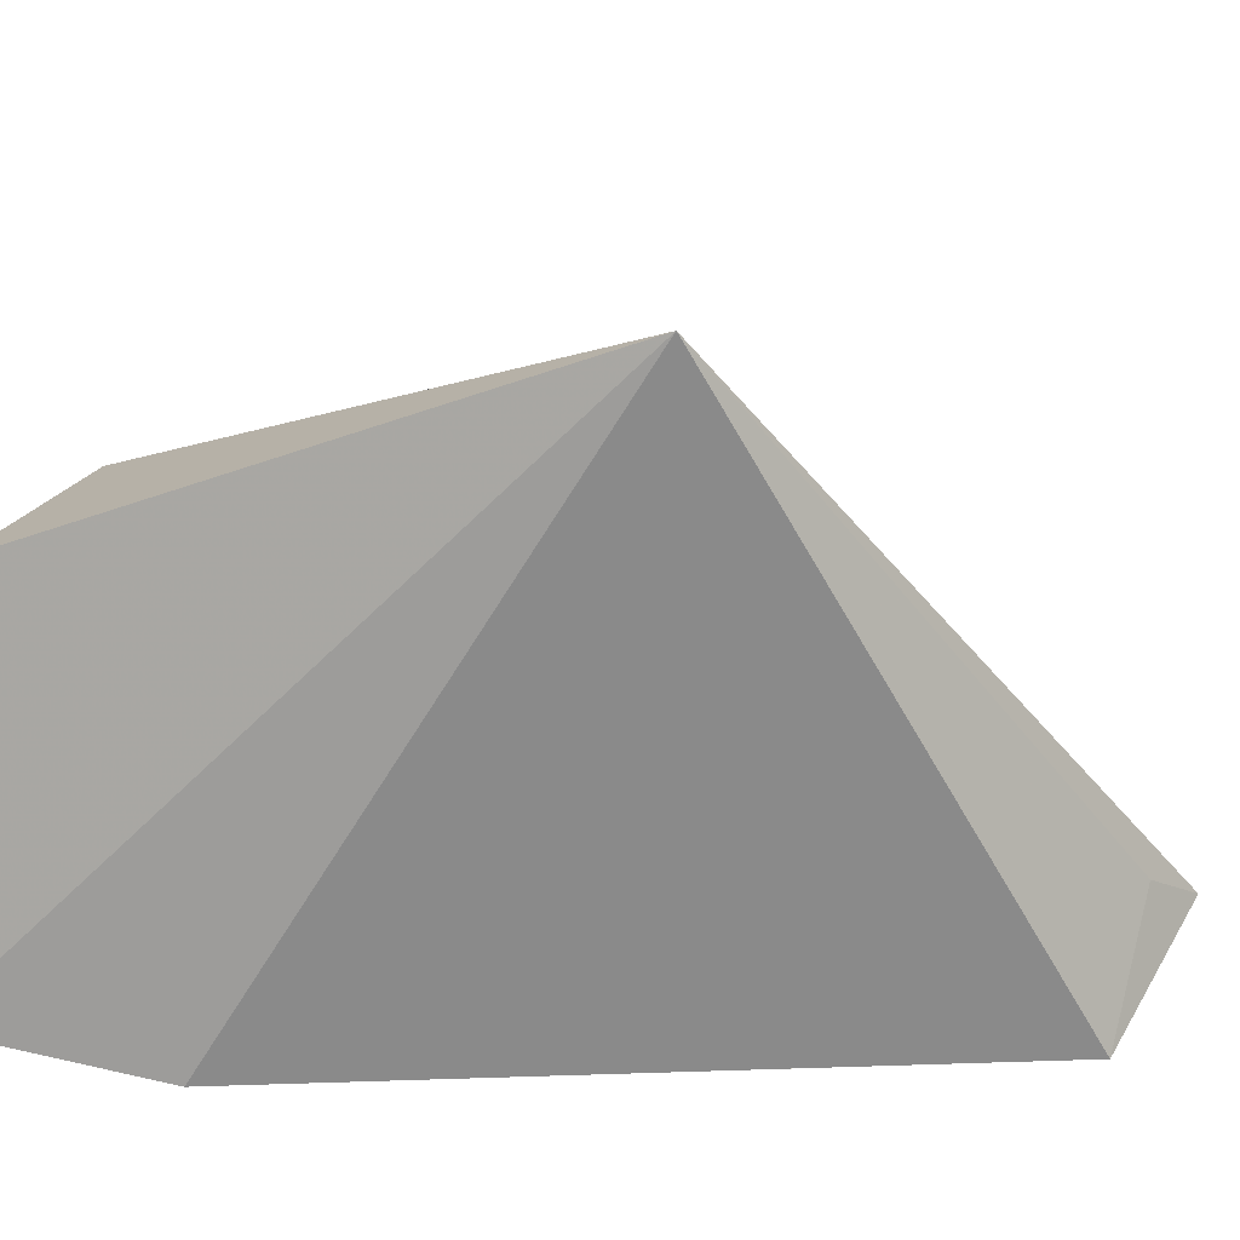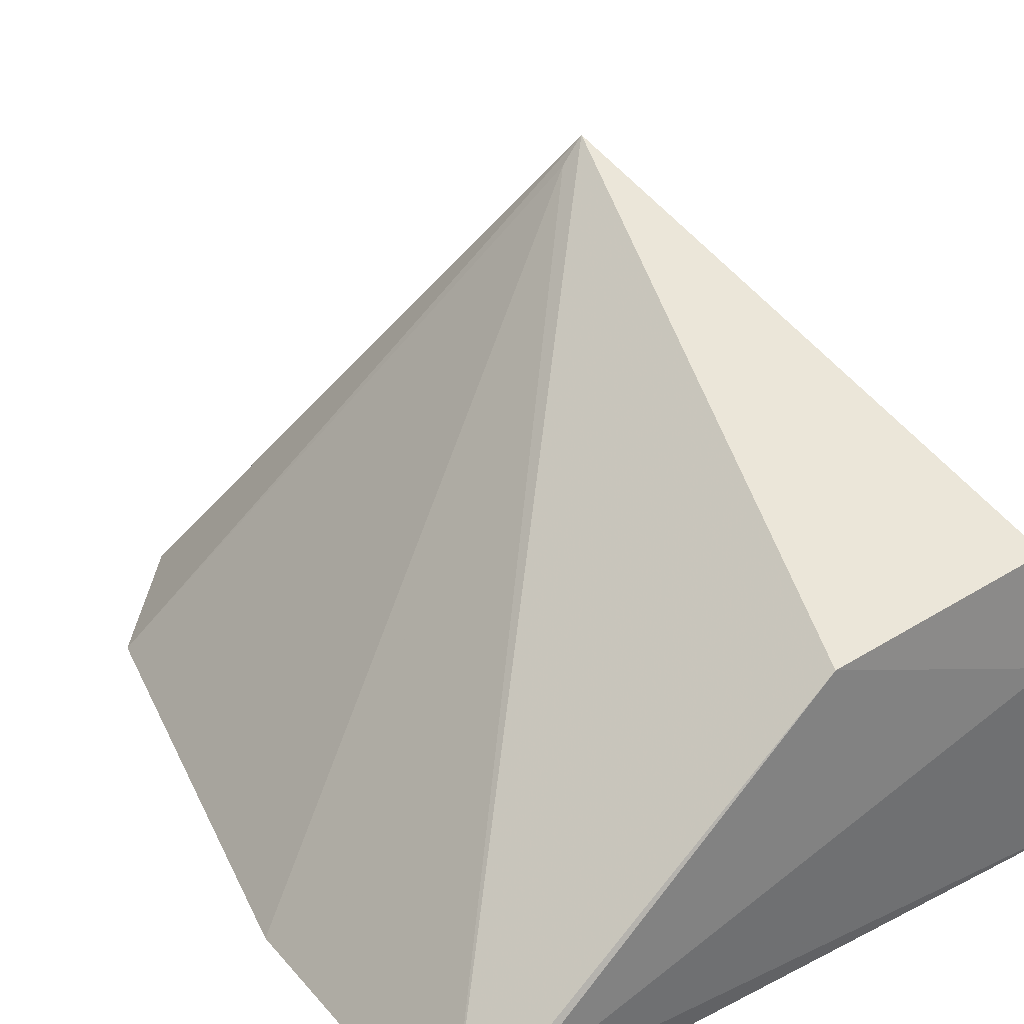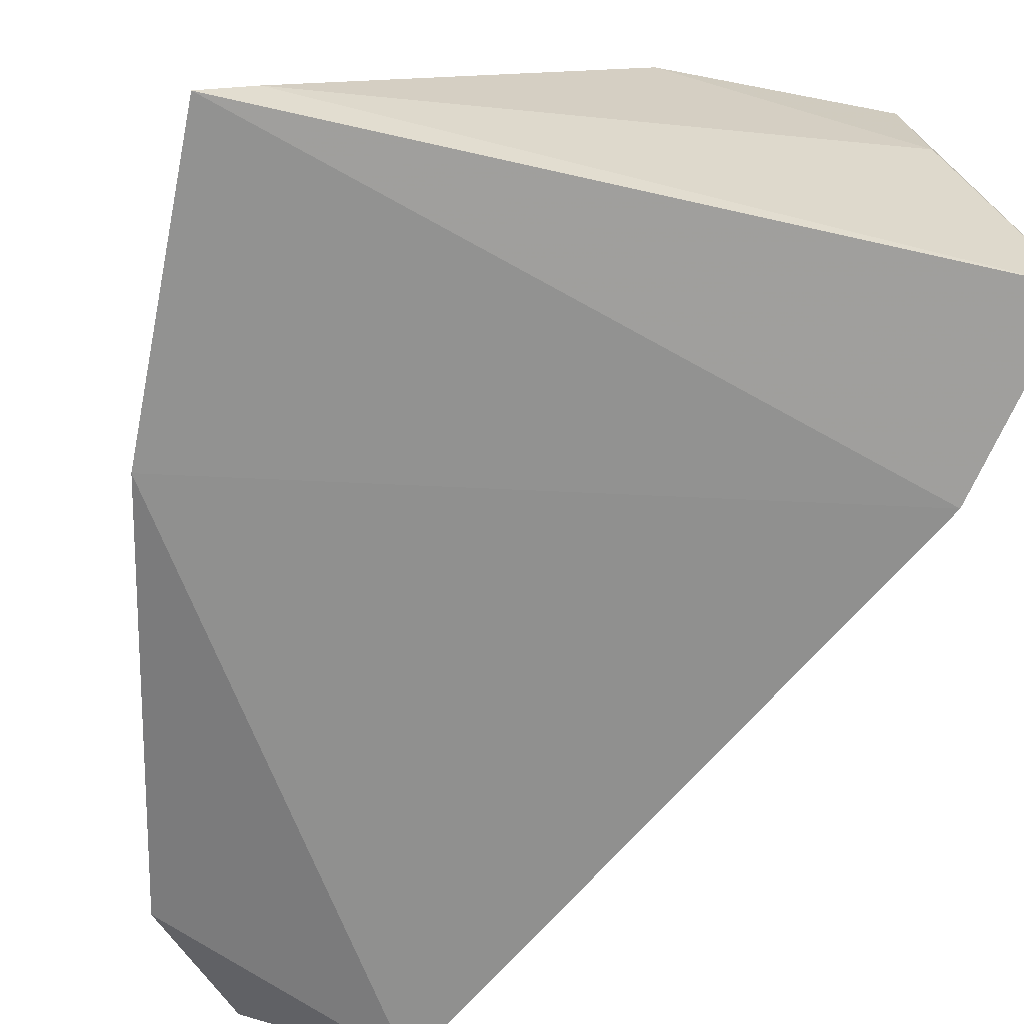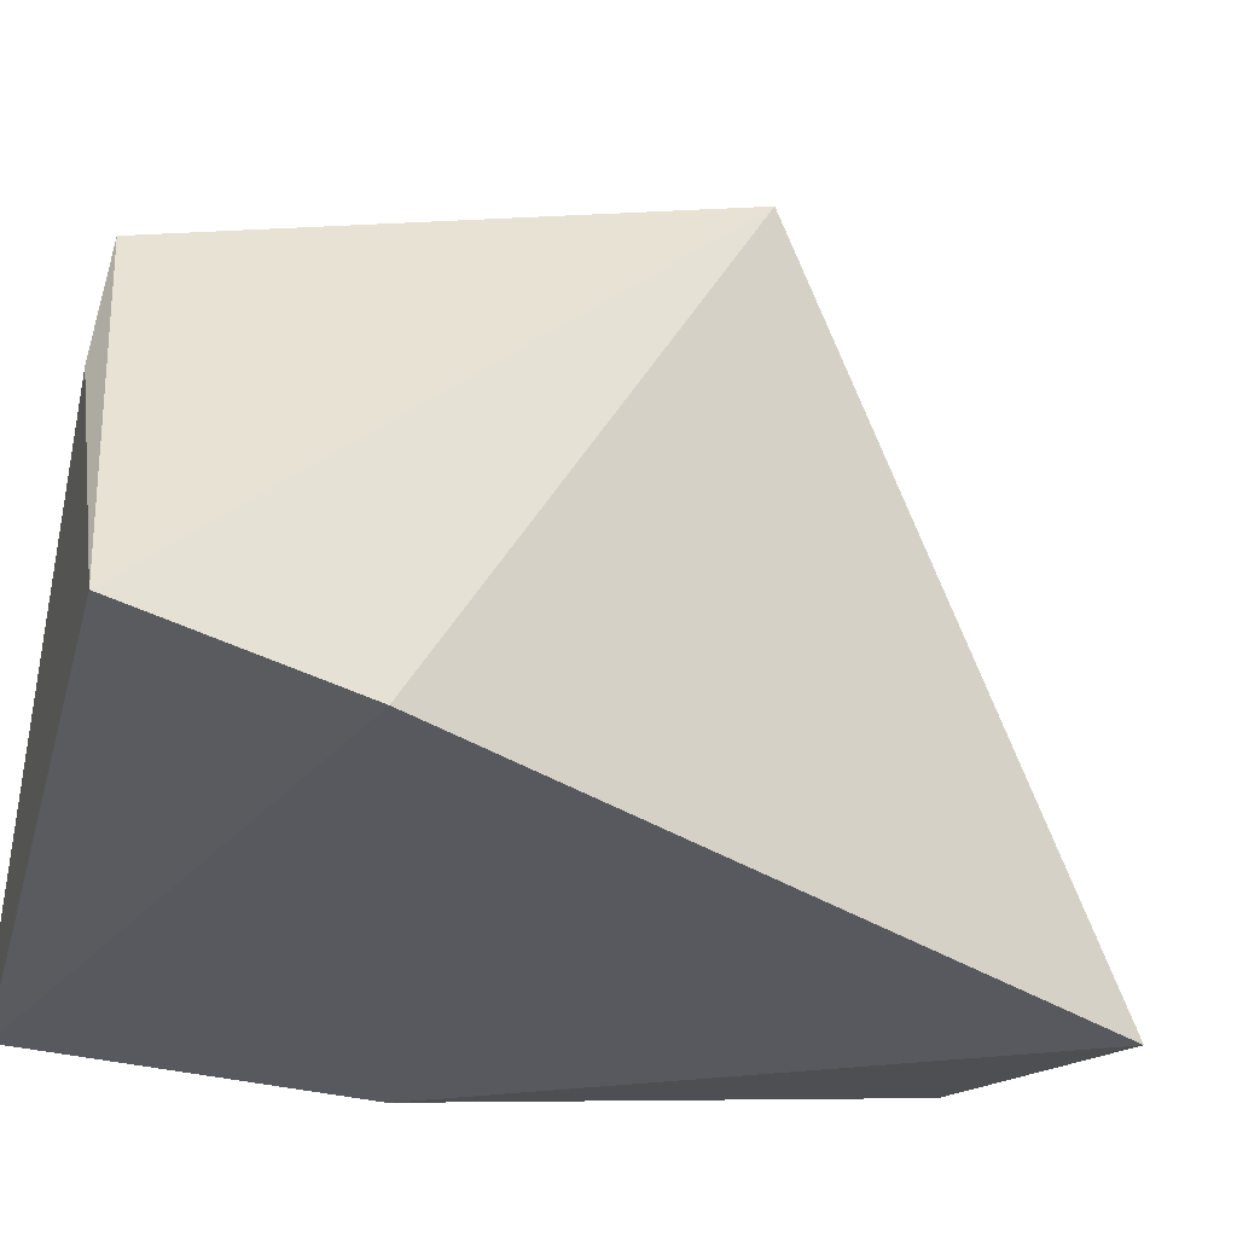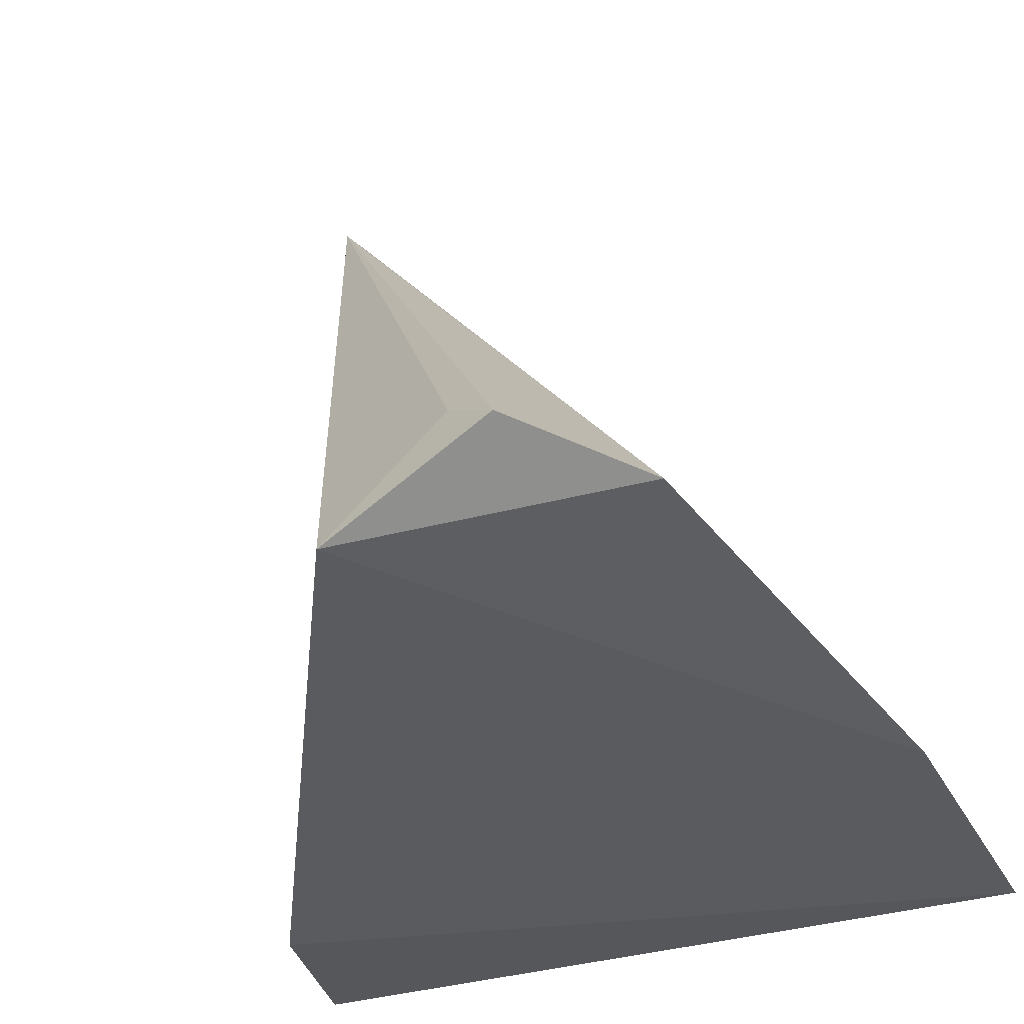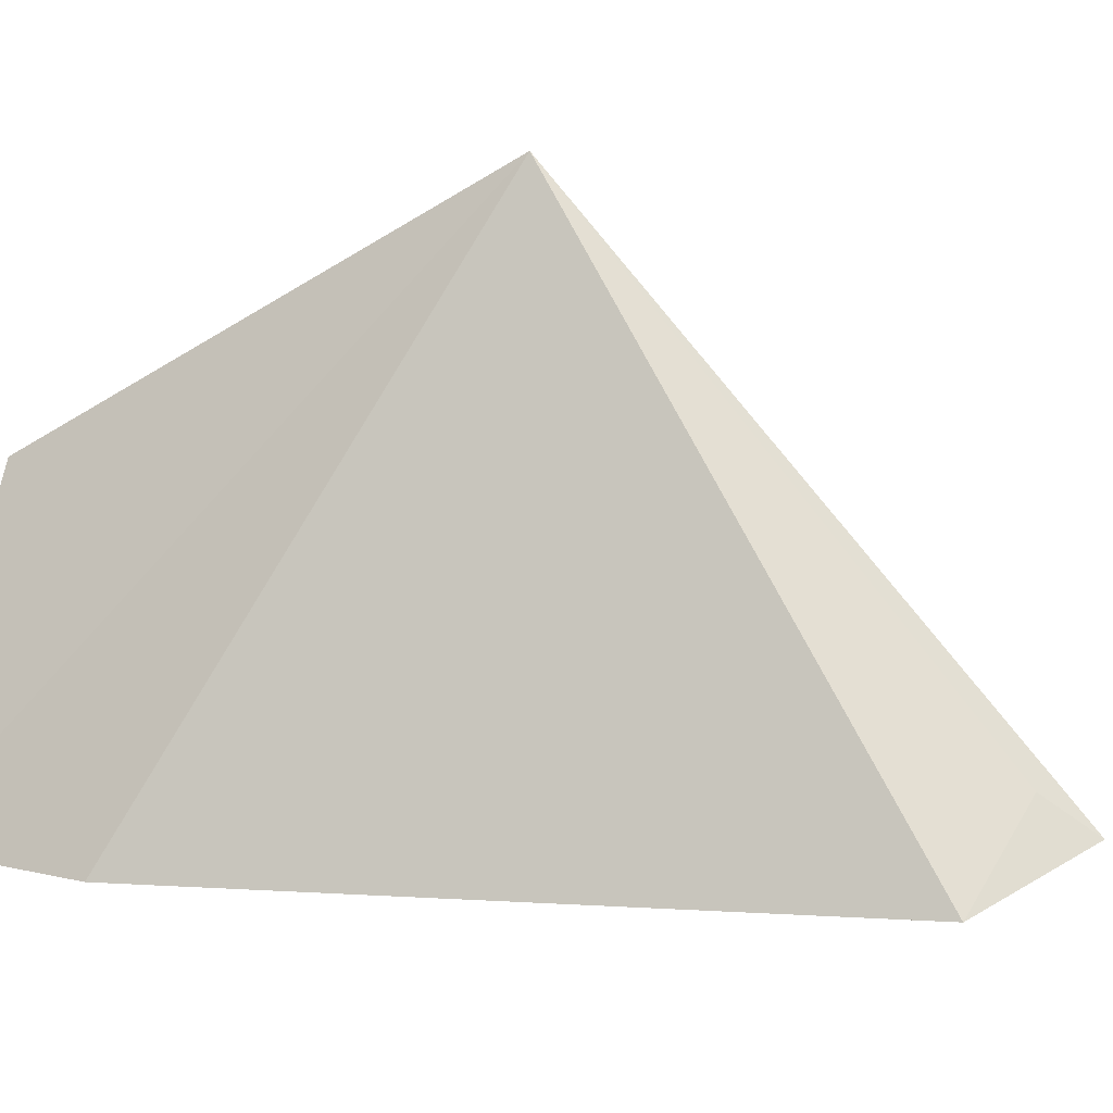
<metadata>
{"format":"obj","ext":"obj","renderer":"f3d","projection":"perspective","resolution":1024,"background":"white","views":[{"elev":28.5,"azim":109.6,"up":"+Z"},{"elev":34.6,"azim":-34.8,"up":"+Z"},{"elev":-62.1,"azim":-13.9,"up":"+Z"},{"elev":-30.4,"azim":75.1,"up":"+Z"},{"elev":-36.2,"azim":-159.5,"up":"+Z"},{"elev":-7.3,"azim":130.4,"up":"+Z"}]}
</metadata>
<code>
v 0.02097 0.01165 0.05428
v 0.02601 -0.0004549 0.04129
v 0.0251 0.004105 0.04054
v 0.01782 0.019 0.03977
v 0.009411 -0.0003149 0.04115
v 0.02356 -0.0003807 0.04936
v 0.01194 0.01738 0.04091
v 0.009738 0.00717 0.04061
v 0.02385 -0.0006964 0.04656
v 0.0183 -0.0003361 0.04875
v 0.01423 0.01979 0.04128
v 0.02048 0.01163 0.05371
v 0.01058 -0.0004213 0.04193
v 0.01537 0.01905 0.04213
f 1 2 3
f 1 3 4
f 5 3 2
f 6 2 1
f 8 4 3
f 8 3 5
f 8 7 4
f 9 2 6
f 10 6 1
f 10 1 5
f 10 9 6
f 11 7 1
f 11 4 7
f 12 8 5
f 12 5 1
f 12 1 7
f 12 7 8
f 13 5 2
f 13 2 9
f 13 10 5
f 13 9 10
f 14 11 1
f 14 1 4
f 14 4 11

</code>
